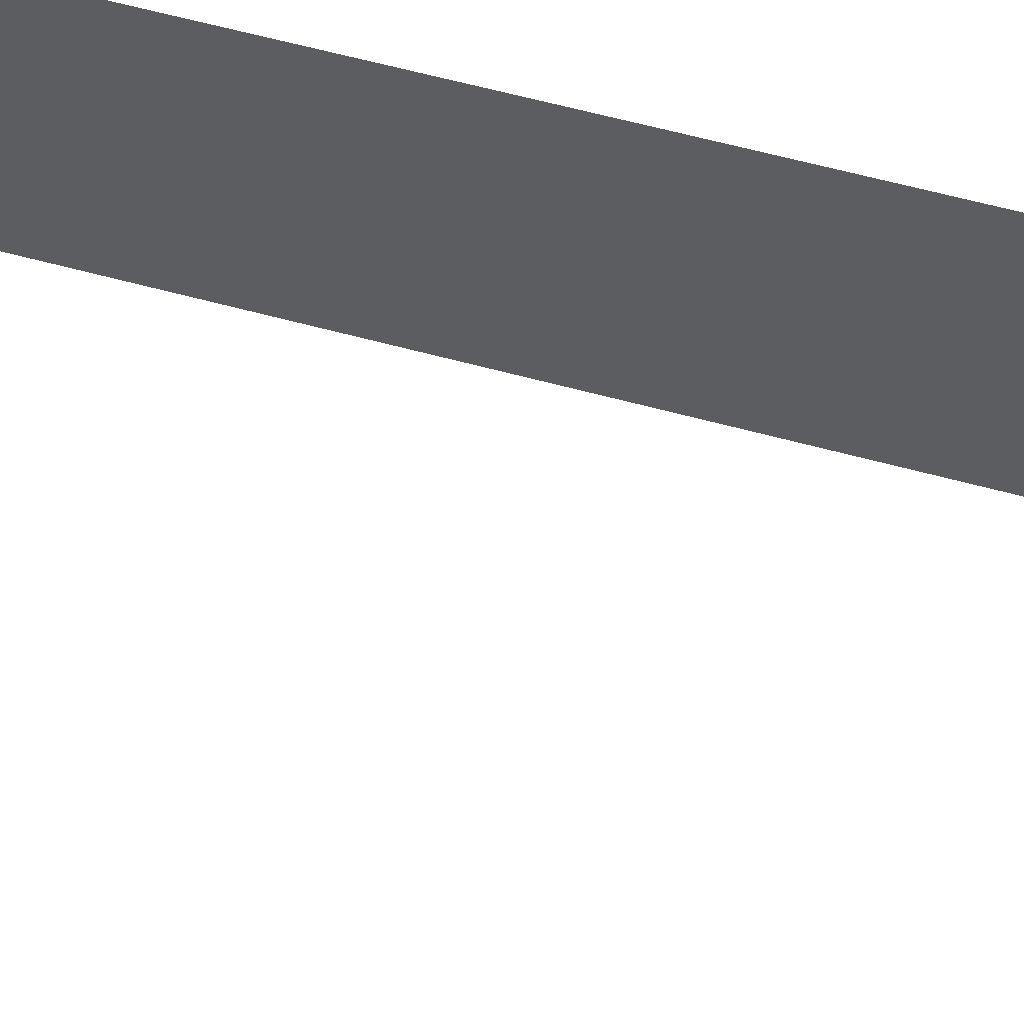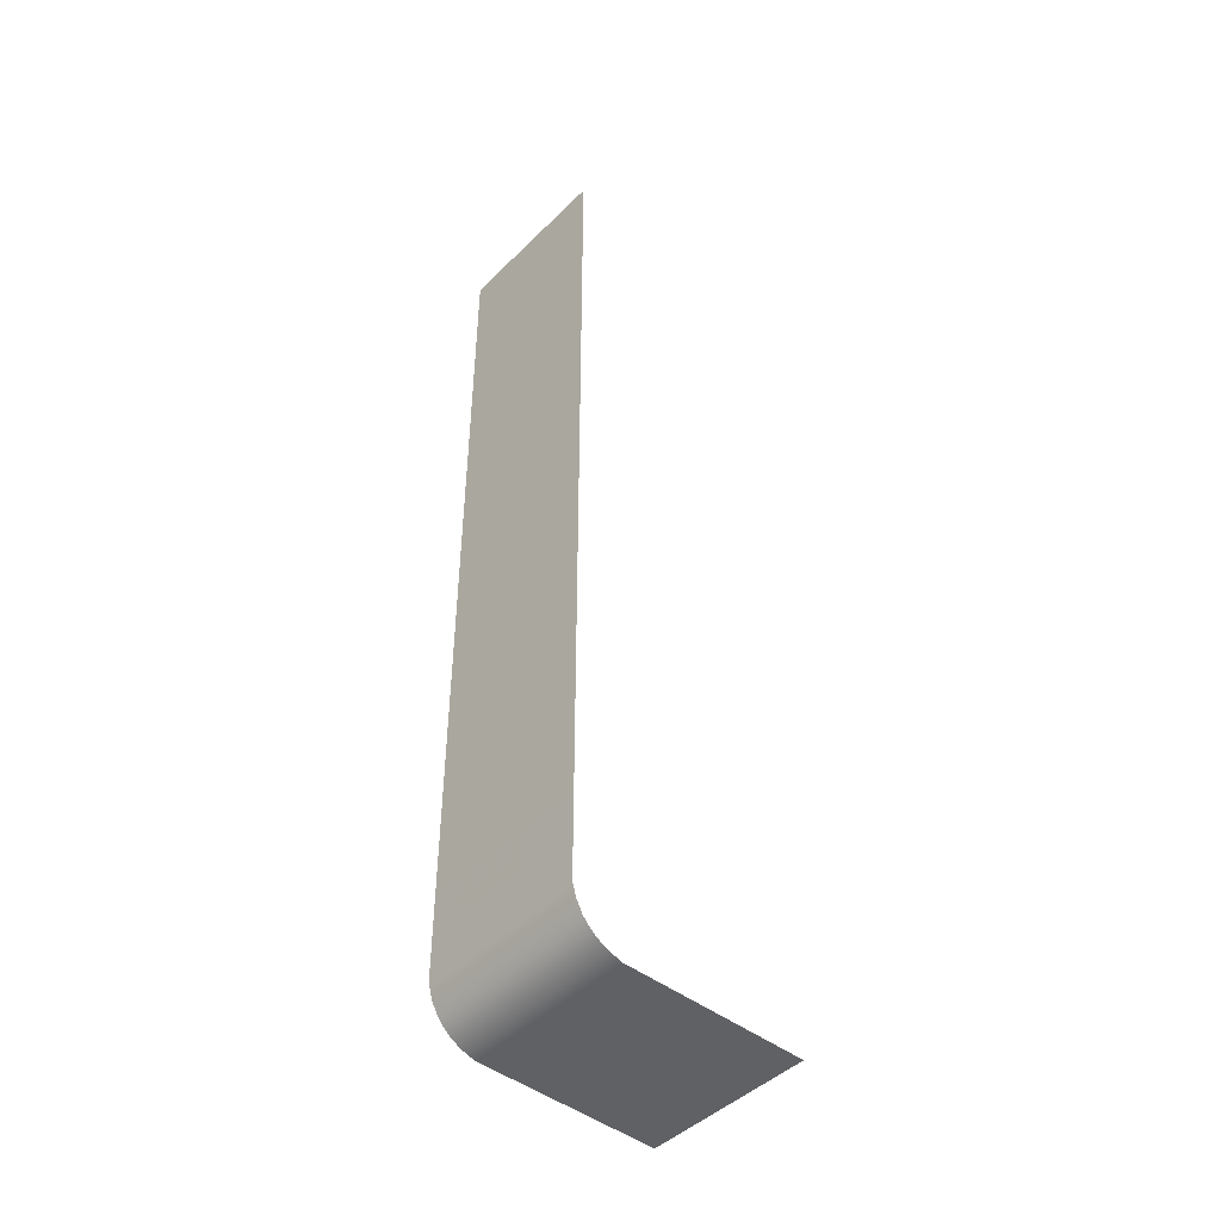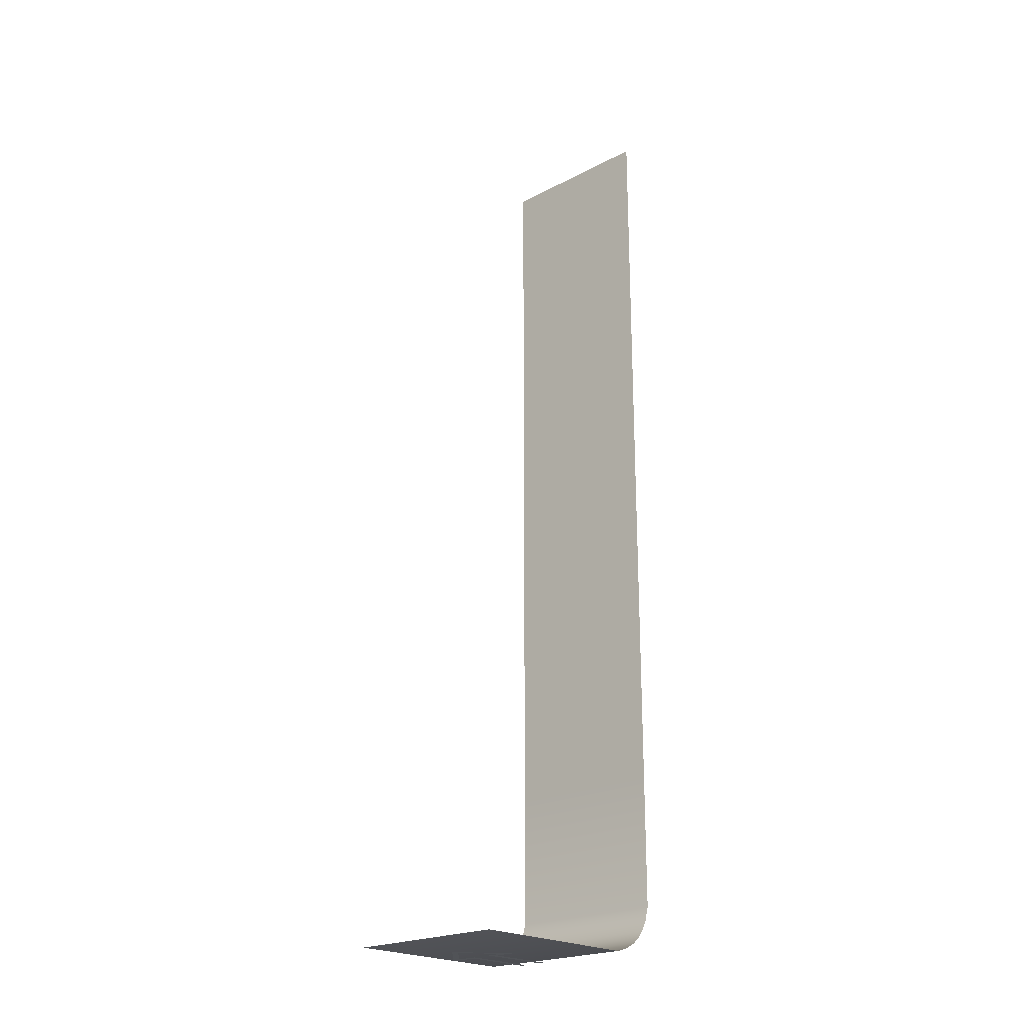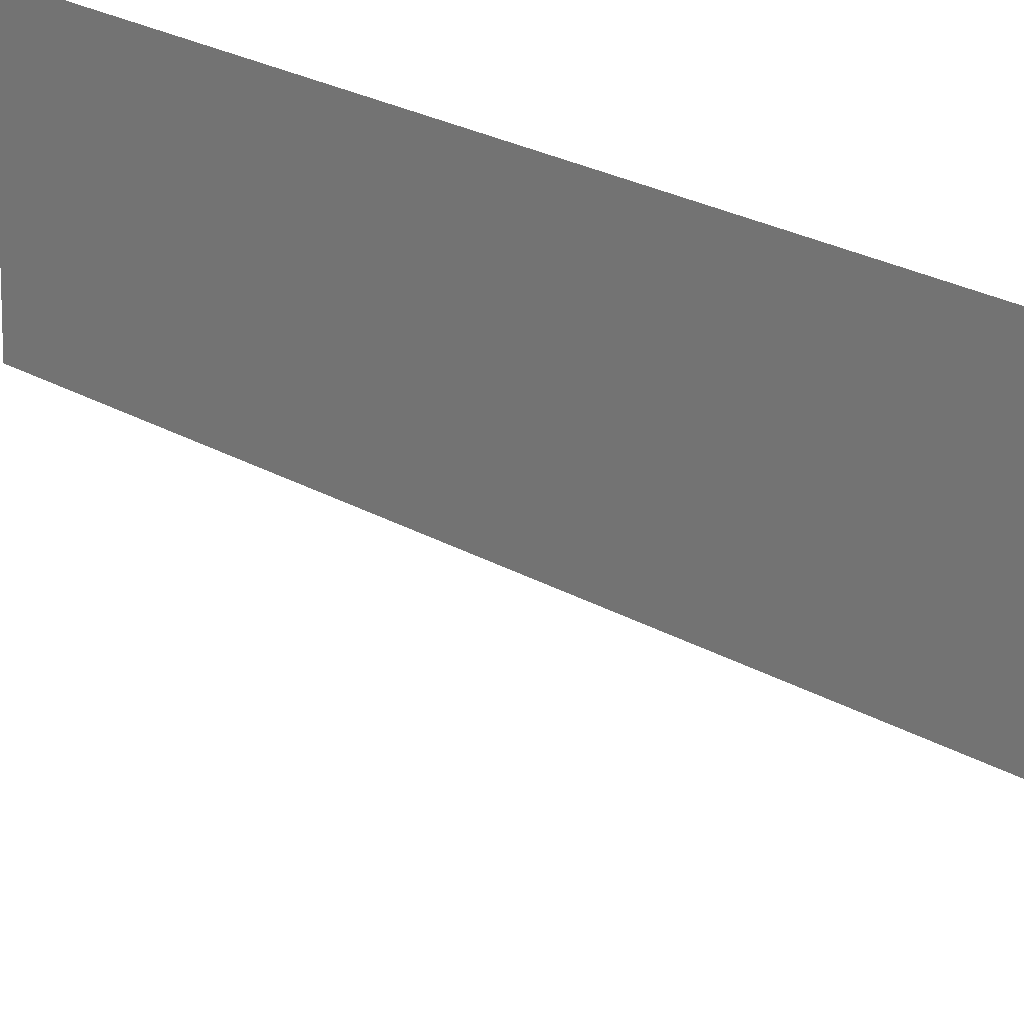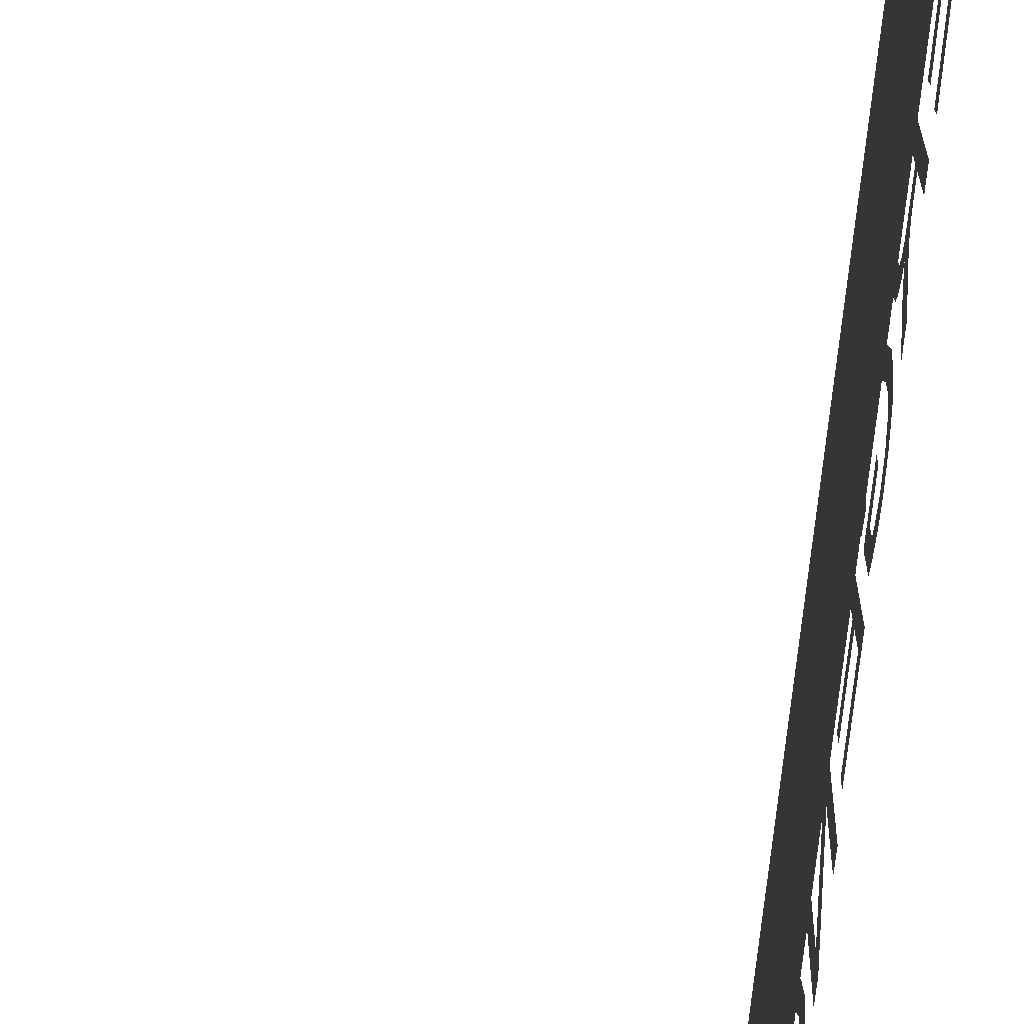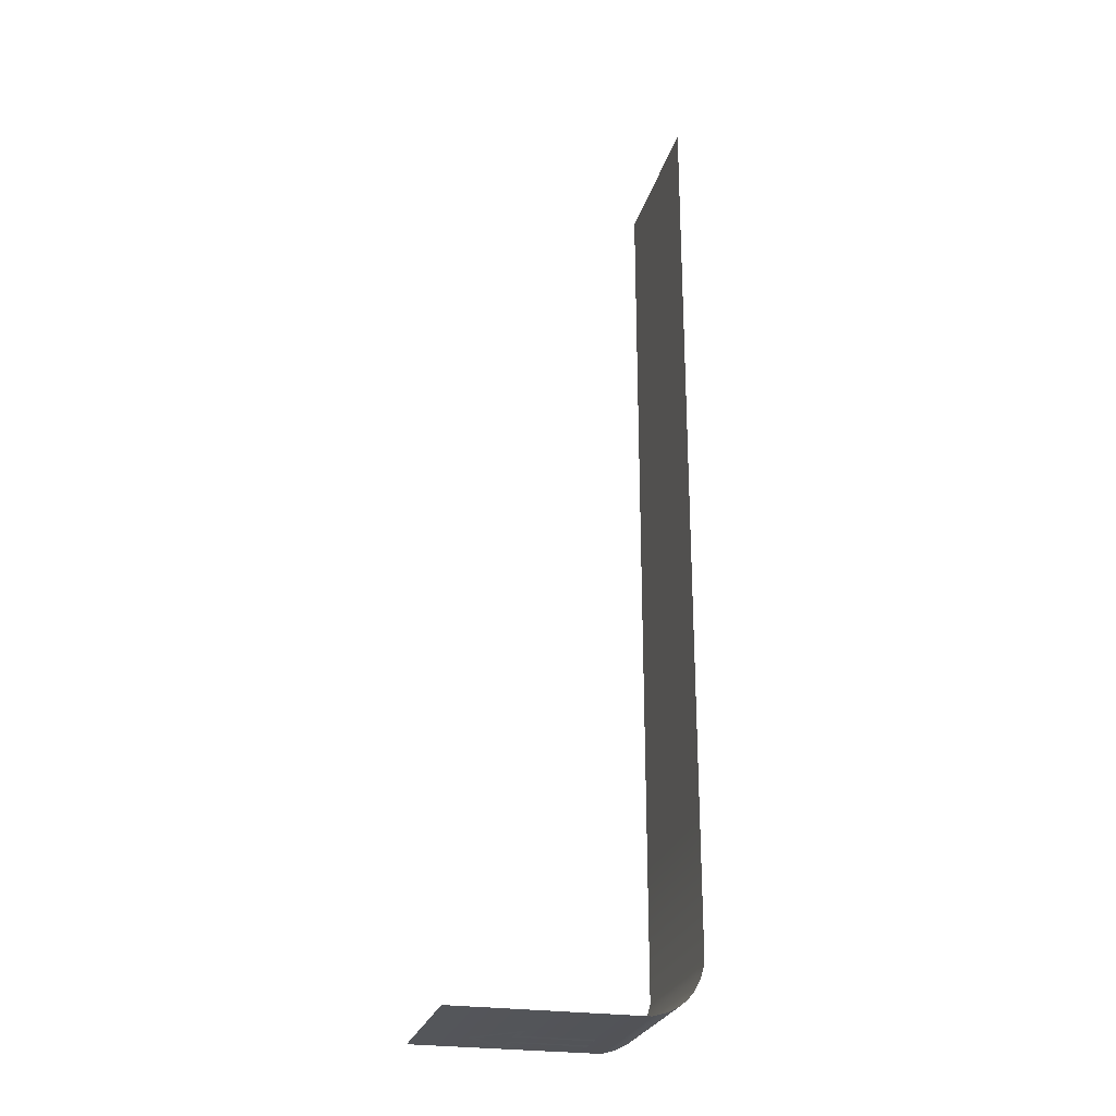
<metadata>
{"format":"obj","ext":"obj","renderer":"f3d","projection":"perspective","resolution":1024,"background":"white","views":[{"elev":56.4,"azim":-73.7,"up":"+Z"},{"elev":-45.7,"azim":138.2,"up":"+Y"},{"elev":-22.0,"azim":-47.4,"up":"+Y"},{"elev":18.8,"azim":-39.2,"up":"+Z"},{"elev":-71.9,"azim":-6.3,"up":"+Z"},{"elev":-25.5,"azim":-14.1,"up":"+Y"}]}
</metadata>
<code>
g Hospital_OBJ_SigenLight
v -0.36 -0.3629 0.09
v 0.4963 -0.3624 -0.684
v -0.36 -0.3629 -0.684
v 0.4963 -0.3624 0.09
v 0.5613 -0.3438 0.09
v 0.5613 -0.3438 -0.684
v 0.6156 -0.314 0.09
v 0.6156 -0.314 -0.684
v 0.6471 -0.2871 0.09
v 0.6471 -0.2871 -0.684
v 0.674 -0.2556 -0.684
v 0.674 -0.2556 0.09
v 0.7038 -0.2013 -0.684
v 0.7038 -0.2013 0.09
v 0.7224 -0.1363 -0.684
v 0.7224 -0.1363 0.09
v 0.7224 0.4766 -0.684
v 0.7224 0.4766 0.09
v 0.7224 0.4766 0.09
v 0.7227 2.397 -0.684
v 0.7224 0.4766 -0.684
v 0.7227 2.397 0.09
v 0.7227 2.397 0.09
v 0.7229 4.02 -0.684
v 0.7227 2.397 -0.684
v 0.7229 4.02 0.09
v 0.02563 -0.4013 -0.2226
v 0.3466 -0.4013 -0.2507
v 0.001458 -0.4013 -0.2507
v 0.3466 -0.4013 -0.2226
v 0.02563 -0.4013 -0.112
v 0.001458 -0.4013 -0.2507
v 0.001458 -0.4013 -0.1704
v 0.02563 -0.4013 -0.2226
v -0.1801 -0.4013 -0.3016
v 0.001458 -0.4013 -0.1704
v -0.1414 -0.4013 -0.3016
v 0.02563 -0.4013 -0.112
v 0.02572 -0.4013 -0.4944
v -0.1414 -0.4013 -0.3016
v 0.001625 -0.4013 -0.436
v -0.1801 -0.4013 -0.3016
v 0.02572 -0.4013 -0.3678
v 0.001625 -0.4013 -0.436
v 0.001625 -0.4013 -0.3396
v 0.02572 -0.4013 -0.4944
v 0.3466 -0.4013 -0.3678
v 0.001625 -0.4013 -0.3396
v 0.3466 -0.4013 -0.3396
v 0.02572 -0.4013 -0.3678
v 0.7699 0.2897 -0.1775
v 0.7699 0.02272 -0.128
v 0.7699 0.2897 -0.128
v 0.7699 0.08 -0.1775
v 0.7699 0.02272 -0.4714
v 0.7699 0.08 -0.269
v 0.7699 0.08 -0.3185
v 0.7699 0.2763 -0.3185
v 0.7699 0.2763 -0.269
v 0.7699 0.08 -0.4219
v 0.7699 0.298 -0.4714
v 0.7699 0.298 -0.4219
v 0.7699 0.6534 -0.4717
v 0.7699 0.709 -0.128
v 0.7699 0.709 -0.4717
v 0.7699 0.6534 -0.2148
v 0.7699 0.6368 -0.128
v 0.7699 0.5358 -0.4032
v 0.7699 0.5579 -0.4714
v 0.7699 0.5084 -0.4714
v 0.7699 0.4136 -0.2108
v 0.7699 0.4372 -0.128
v 0.7699 0.358 -0.128
v 0.7699 0.358 -0.4714
v 0.7699 0.4136 -0.4714
v 0.7699 1.06 -0.2029
v 0.7699 0.7983 -0.1303
v 0.7699 1.064 -0.1536
v 0.7699 0.851 -0.1847
v 0.7699 0.7683 -0.4724
v 0.7699 0.843 -0.2757
v 0.7699 0.8387 -0.3251
v 0.7699 1.034 -0.3422
v 0.7699 1.039 -0.2929
v 0.7699 0.8297 -0.4281
v 0.7699 1.043 -0.4964
v 0.7699 1.047 -0.4471
v 0.7699 1.12 -0.4714
v 0.7699 1.178 -0.3232
v 0.7699 1.178 -0.4714
v 0.7699 1.178 -0.2752
v 0.7699 1.12 -0.128
v 0.7699 1.178 -0.1749
v 0.7699 1.284 -0.128
v 0.7699 1.285 -0.1749
v 0.7699 1.342 -0.1338
v 0.7699 1.329 -0.1839
v 0.7699 1.39 -0.1606
v 0.7699 1.274 -0.2752
v 0.7699 1.355 -0.2144
v 0.7699 1.413 -0.2101
v 0.7699 1.409 -0.2585
v 0.7699 1.227 -0.3232
v 0.7699 1.351 -0.2445
v 0.7699 1.389 -0.2873
v 0.7699 1.356 -0.3082
v 0.7699 1.33 -0.2655
v 0.7699 1.324 -0.3162
v 0.7699 1.302 -0.2737
v 0.7699 1.258 -0.3272
v 0.7699 1.289 -0.3477
v 0.7699 1.335 -0.3229
v 0.7699 1.31 -0.3734
v 0.7699 1.362 -0.3478
v 0.7699 1.329 -0.3998
v 0.7699 1.381 -0.3726
v 0.7699 1.377 -0.4714
v 0.7699 1.448 -0.4714
v 0.7699 1.813 -0.2913
v 0.7699 1.653 -0.3408
v 0.7699 1.653 -0.2913
v 0.7699 1.757 -0.3408
v 0.7699 1.813 -0.4228
v 0.7699 1.757 -0.3953
v 0.7699 1.775 -0.4472
v 0.7699 1.729 -0.4113
v 0.7699 1.719 -0.4688
v 0.7699 1.673 -0.4262
v 0.7699 1.661 -0.4772
v 0.7699 1.609 -0.4188
v 0.7699 1.587 -0.4637
v 0.7699 1.558 -0.3834
v 0.7699 1.525 -0.429
v 0.7699 1.488 -0.371
v 0.7699 1.537 -0.3386
v 0.7699 1.534 -0.2816
v 0.7699 1.474 -0.3013
v 0.7699 1.488 -0.2305
v 0.7699 1.55 -0.2243
v 0.7699 1.524 -0.1701
v 0.7699 1.575 -0.1939
v 0.7699 1.591 -0.1308
v 0.7699 1.616 -0.1758
v 0.7699 1.67 -0.1713
v 0.7699 1.676 -0.1238
v 0.7699 1.714 -0.1835
v 0.7699 1.743 -0.1416
v 0.7699 1.742 -0.2087
v 0.7699 1.788 -0.181
v 0.7699 1.757 -0.2432
v 0.7699 1.81 -0.2298
v 0.7699 2.494 -0.149
v 0.7699 2.461 -0.4044
v 0.7699 2.439 -0.1538
v 0.7699 2.523 -0.4911
v 0.7699 2.468 -0.496
v 0.7699 2.266 -0.2612
v 0.7699 2.259 -0.1696
v 0.7699 2.233 -0.5165
v 0.7699 2.203 -0.1744
v 0.7699 2.288 -0.5117
v 0.7699 2.835 -0.2405
v 0.7699 2.869 -0.1805
v 0.7699 2.892 -0.228
v 0.7699 2.809 -0.1961
v 0.7699 2.815 -0.1387
v 0.7699 2.759 -0.1723
v 0.7699 2.721 -0.1248
v 0.7699 2.692 -0.1813
v 0.7699 2.637 -0.1558
v 0.7699 2.647 -0.2216
v 0.7699 2.584 -0.2256
v 0.7699 2.63 -0.281
v 0.7699 2.573 -0.3208
v 0.7699 2.637 -0.3525
v 0.7699 2.602 -0.4077
v 0.7699 2.67 -0.4014
v 0.7699 2.668 -0.463
v 0.7699 2.724 -0.4272
v 0.7699 2.77 -0.4735
v 0.7699 2.788 -0.4164
v 0.7699 2.84 -0.4476
v 0.7699 2.825 -0.3837
v 0.7699 2.874 -0.4113
v 0.7699 2.84 -0.3436
v 0.7699 2.898 -0.3571
v 0.7699 3.05 -0.3268
v 0.7699 3.108 -0.4717
v 0.7699 3.05 -0.4717
v 0.7699 3.108 -0.3268
v 0.7699 3.082 -0.2811
v 0.7699 2.977 -0.128
v 0.7699 2.908 -0.128
v 0.7699 3.188 -0.128
v 0.7699 3.255 -0.128
v 0.7699 2.148 -0.1775
v 0.7699 1.881 -0.128
v 0.7699 2.148 -0.128
v 0.7699 1.938 -0.1775
v 0.7699 1.881 -0.4714
v 0.7699 1.938 -0.269
v 0.7699 1.938 -0.3185
v 0.7699 2.135 -0.3185
v 0.7699 2.135 -0.269
v 0.7699 1.938 -0.4219
v 0.7699 2.156 -0.4714
v 0.7699 2.156 -0.4219
v 0.7663 3.672 -0.2226
v 0.7663 3.351 -0.2507
v 0.7663 3.351 -0.2226
v 0.7663 3.696 -0.2507
v 0.7663 3.672 -0.112
v 0.7663 3.696 -0.2507
v 0.7663 3.672 -0.2226
v 0.7663 3.696 -0.1704
v 0.7663 3.878 -0.3016
v 0.7663 3.696 -0.1704
v 0.7663 3.672 -0.112
v 0.7663 3.839 -0.3016
v 0.7663 3.672 -0.4944
v 0.7663 3.839 -0.3016
v 0.7663 3.878 -0.3016
v 0.7663 3.696 -0.436
v 0.7663 3.672 -0.3678
v 0.7663 3.696 -0.436
v 0.7663 3.672 -0.4944
v 0.7663 3.696 -0.3396
v 0.7663 3.351 -0.3678
v 0.7663 3.696 -0.3396
v 0.7663 3.672 -0.3678
v 0.7663 3.351 -0.3396
g Hospital_OBJ_SigenLight_0
f 3 2 1
f 4 1 2
f 4 2 5
f 6 5 2
f 5 6 7
f 8 7 6
f 7 8 9
f 10 9 8
f 10 11 9
f 12 9 11
f 11 13 12
f 14 12 13
f 13 15 14
f 16 14 15
f 15 17 16
f 18 16 17
f 21 20 19
f 22 19 20
f 25 24 23
f 26 23 24
f 29 28 27
f 30 27 28
f 33 32 31
f 34 31 32
f 37 36 35
f 38 35 36
f 41 40 39
f 42 39 40
f 45 44 43
f 46 43 44
f 49 48 47
f 50 47 48
f 53 52 51
f 52 54 51
f 55 54 52
f 56 54 55
f 57 56 55
f 58 56 57
f 59 56 58
f 60 57 55
f 61 60 55
f 62 60 61
f 65 64 63
f 64 66 63
f 67 66 64
f 68 66 67
f 69 66 68
f 70 69 68
f 71 70 68
f 72 71 68
f 73 71 72
f 74 71 73
f 75 71 74
f 78 77 76
f 77 79 76
f 80 79 77
f 81 79 80
f 82 81 80
f 83 81 82
f 84 81 83
f 85 82 80
f 86 85 80
f 87 85 86
f 90 89 88
f 89 91 88
f 91 92 88
f 93 92 91
f 94 92 93
f 95 94 93
f 96 94 95
f 97 96 95
f 98 96 97
f 99 91 89
f 100 98 97
f 101 98 100
f 102 101 100
f 103 99 89
f 104 102 100
f 105 102 104
f 106 105 104
f 107 106 104
f 108 106 107
f 109 108 107
f 99 108 109
f 110 99 103
f 110 108 99
f 111 108 110
f 112 108 111
f 113 112 111
f 114 112 113
f 115 114 113
f 116 114 115
f 117 116 115
f 118 116 117
f 121 120 119
f 120 122 119
f 122 123 119
f 124 123 122
f 125 123 124
f 126 125 124
f 127 125 126
f 128 127 126
f 129 127 128
f 130 129 128
f 131 129 130
f 132 131 130
f 133 131 132
f 134 133 132
f 135 134 132
f 136 134 135
f 137 134 136
f 138 137 136
f 139 138 136
f 140 138 139
f 141 140 139
f 142 140 141
f 143 142 141
f 144 142 143
f 145 142 144
f 146 145 144
f 147 145 146
f 148 147 146
f 149 147 148
f 150 149 148
f 151 149 150
f 154 153 152
f 153 155 152
f 156 155 153
f 157 156 153
f 158 157 153
f 159 157 158
f 160 159 158
f 161 157 159
f 164 163 162
f 163 165 162
f 166 165 163
f 167 165 166
f 168 167 166
f 169 167 168
f 170 169 168
f 171 169 170
f 172 171 170
f 173 171 172
f 174 173 172
f 175 173 174
f 176 175 174
f 177 175 176
f 178 177 176
f 179 177 178
f 180 179 178
f 181 179 180
f 182 181 180
f 183 181 182
f 184 183 182
f 185 183 184
f 186 185 184
f 189 188 187
f 188 190 187
f 190 191 187
f 191 192 187
f 192 193 187
f 194 191 190
f 195 194 190
f 198 197 196
f 197 199 196
f 200 199 197
f 201 199 200
f 202 201 200
f 203 201 202
f 204 201 203
f 205 202 200
f 206 205 200
f 207 205 206
f 210 209 208
f 211 208 209
f 214 213 212
f 215 212 213
f 218 217 216
f 219 216 217
f 222 221 220
f 223 220 221
f 226 225 224
f 227 224 225
f 230 229 228
f 231 228 229

</code>
